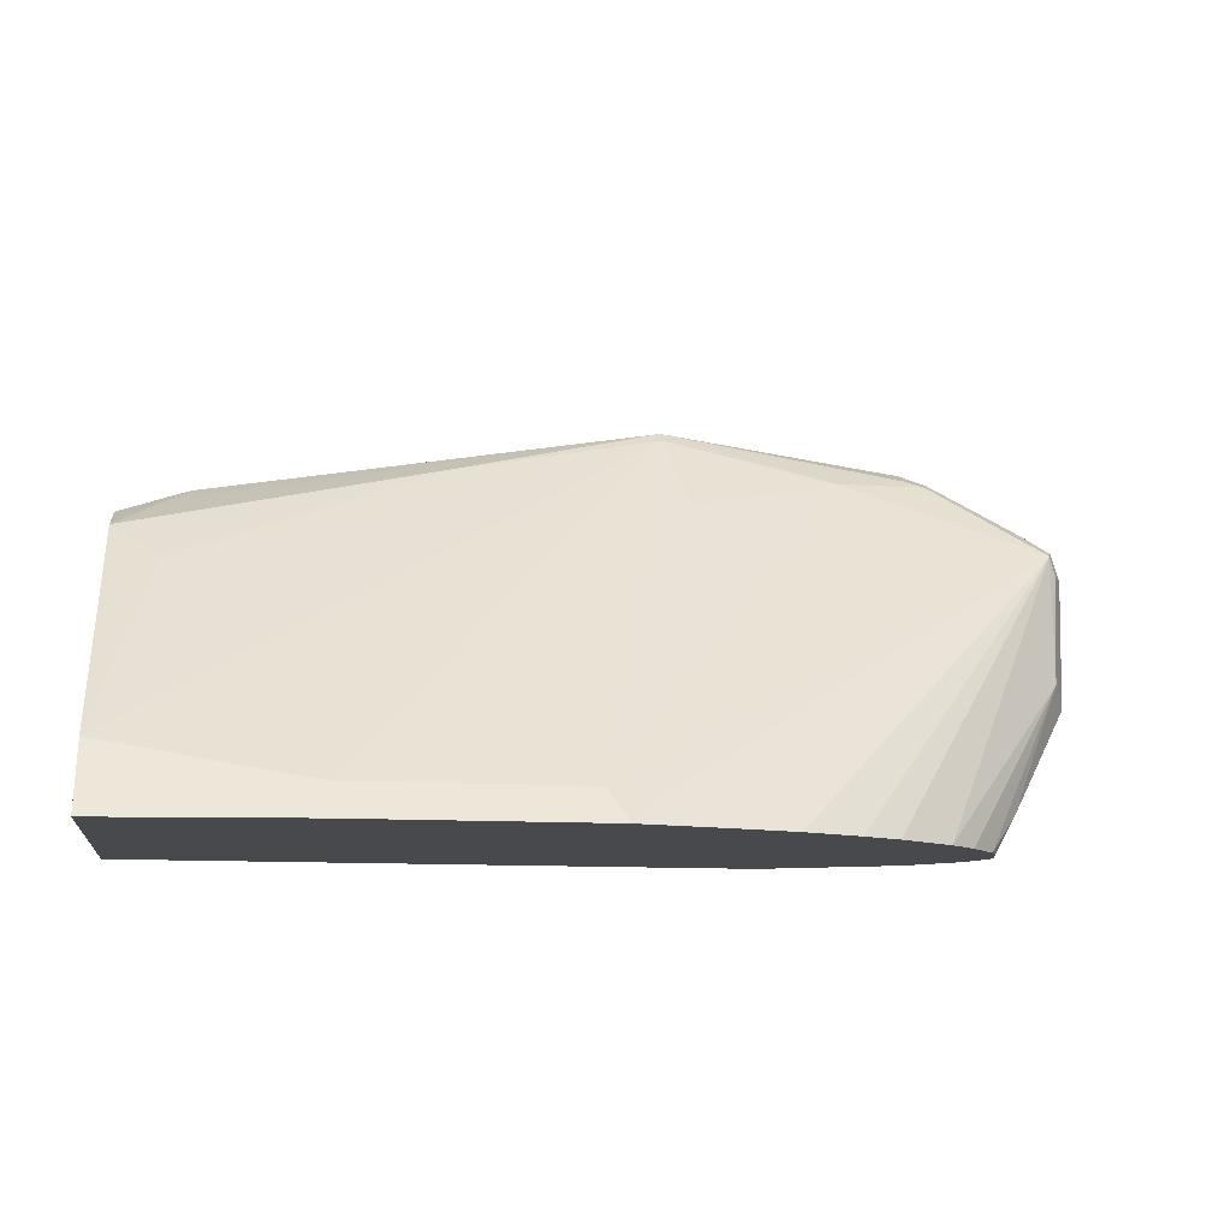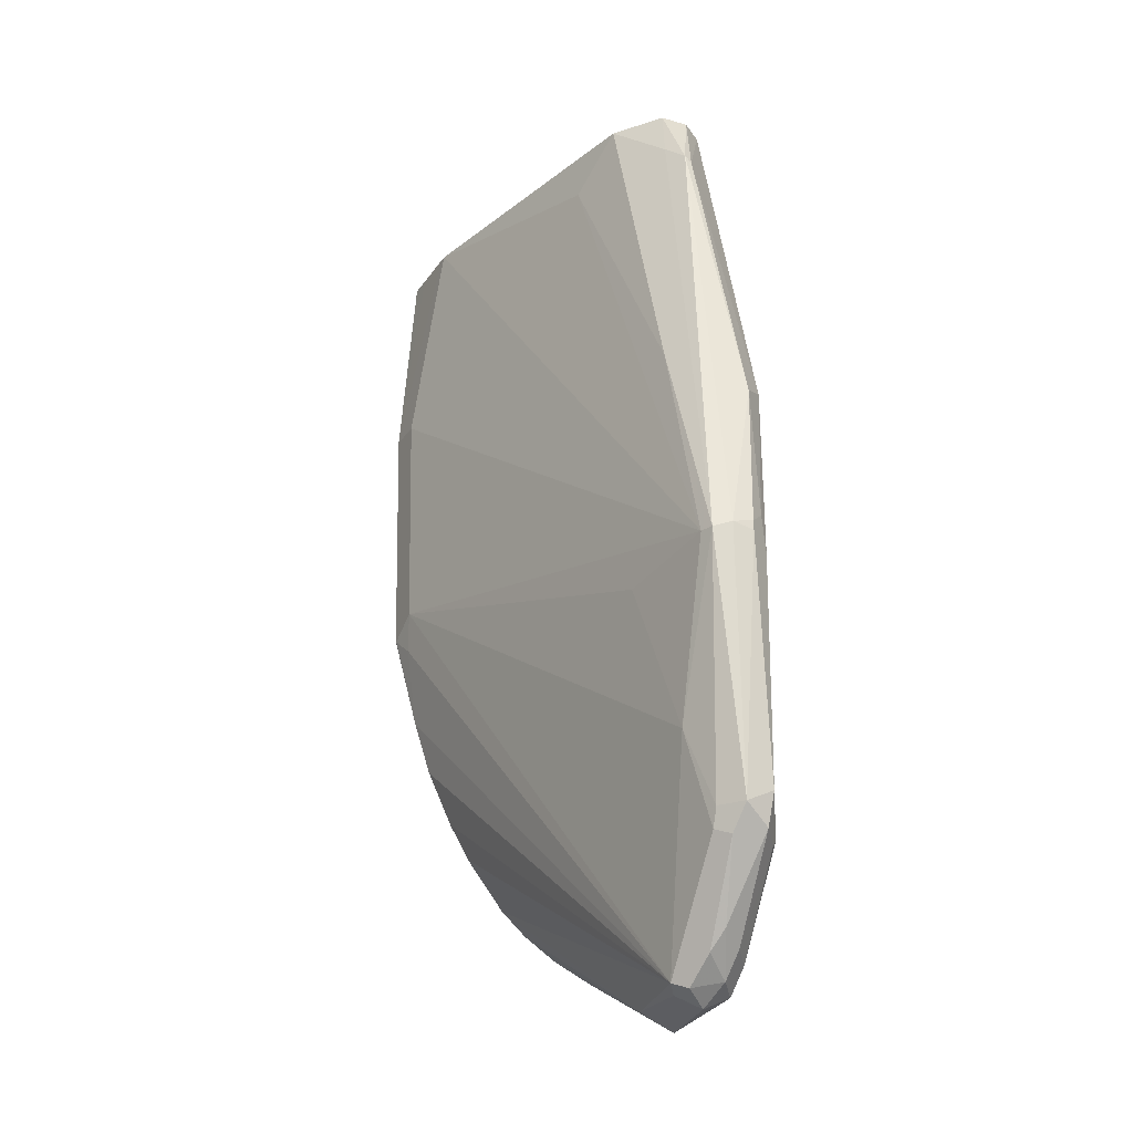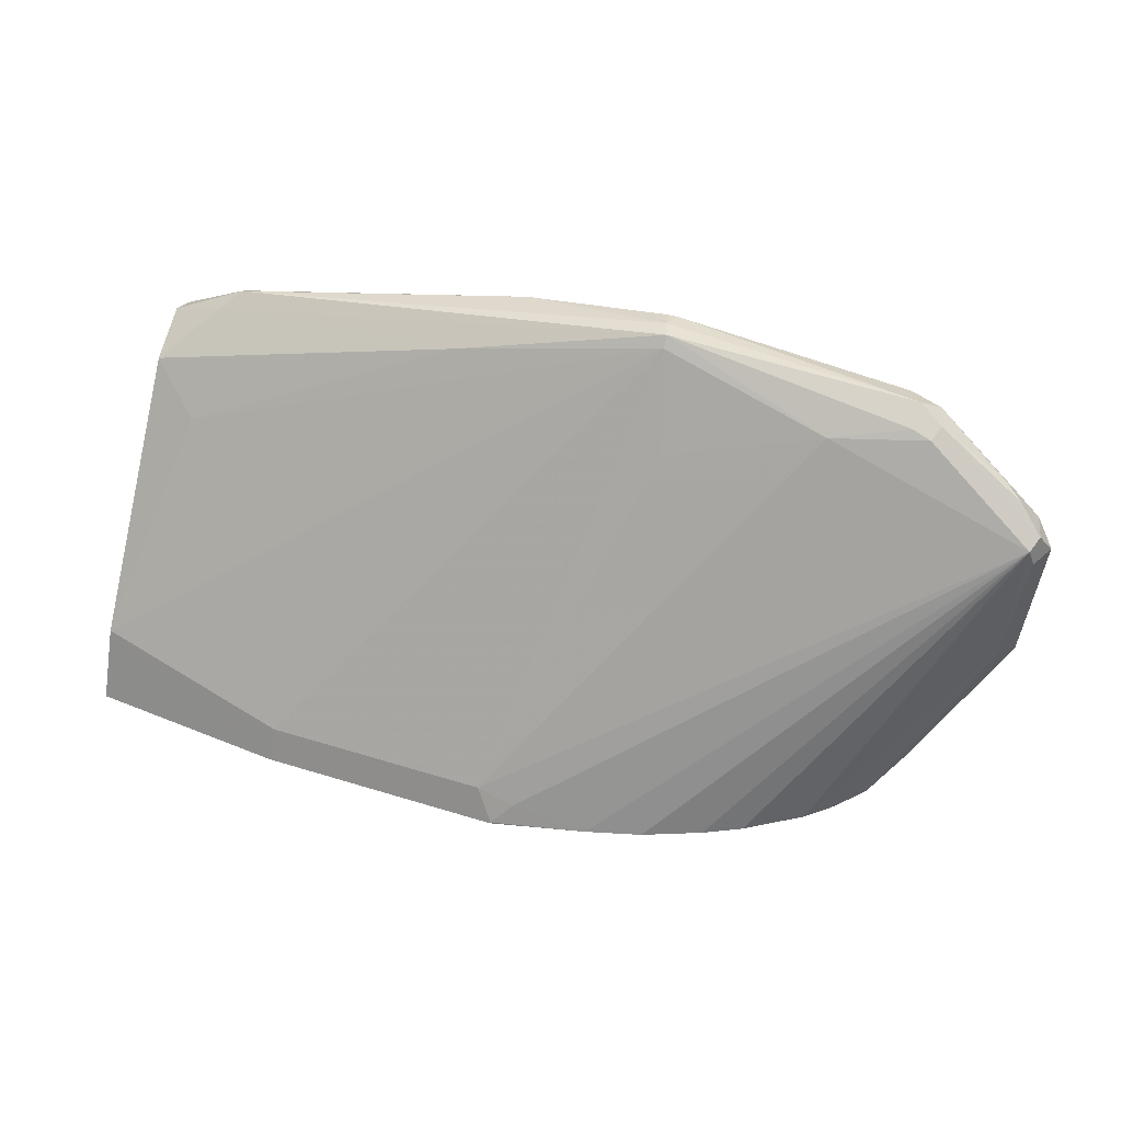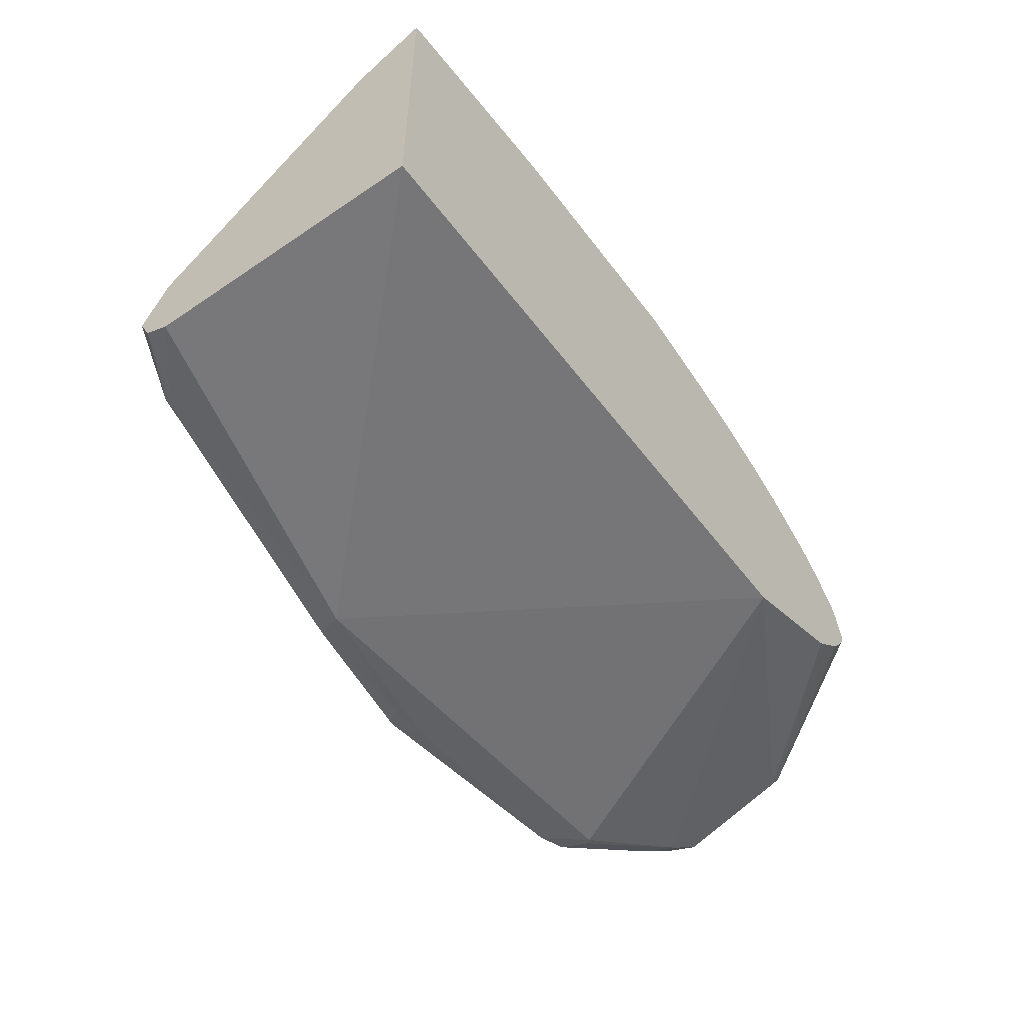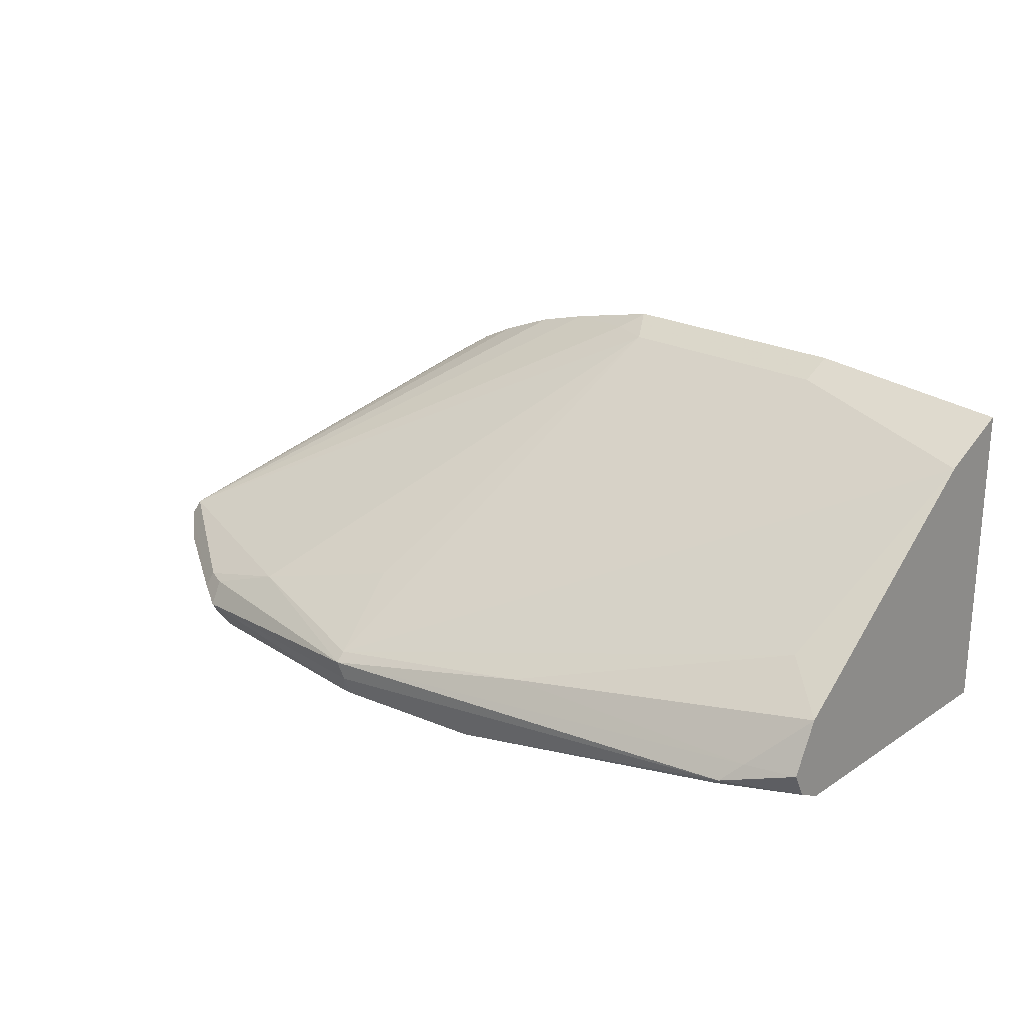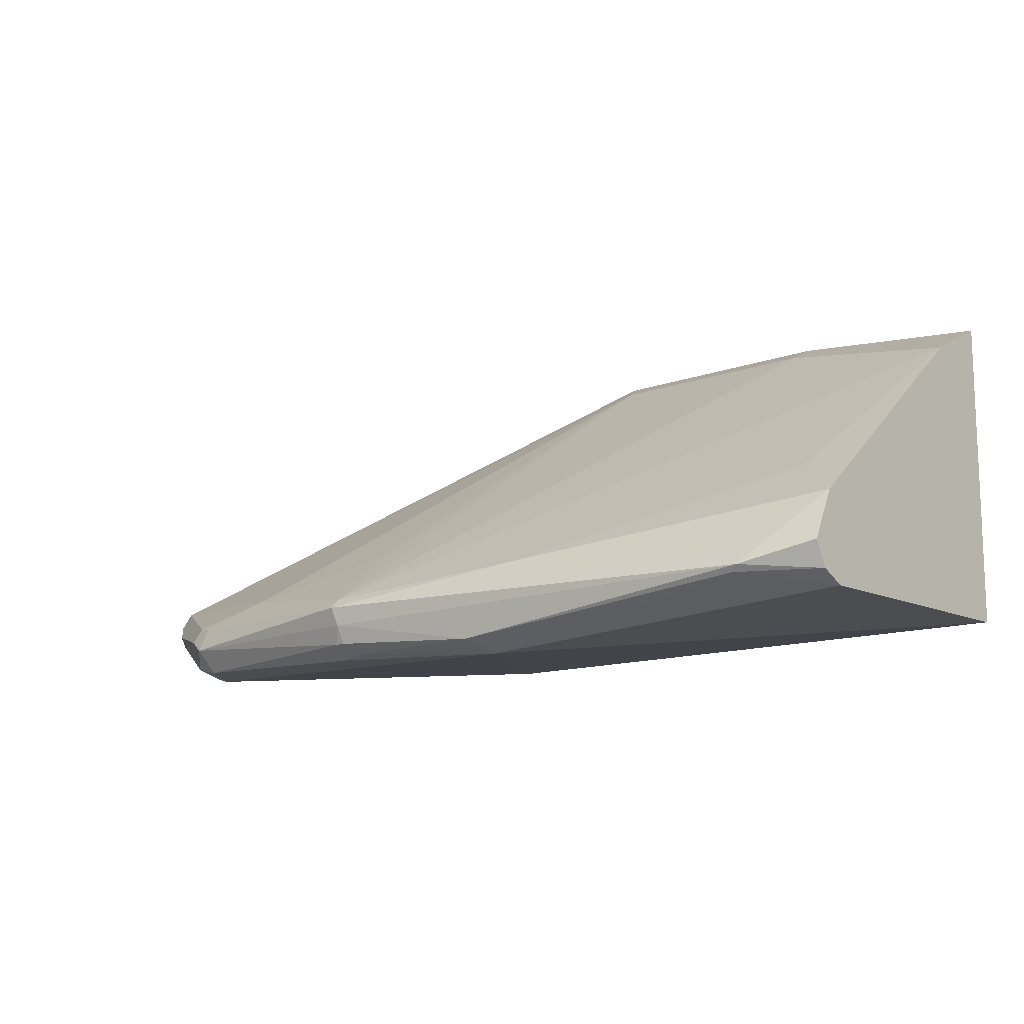
<metadata>
{"format":"obj","ext":"obj","renderer":"f3d","projection":"perspective","resolution":1024,"background":"white","views":[{"elev":-12.3,"azim":171.9,"up":"+Z"},{"elev":64.9,"azim":-91.2,"up":"+Z"},{"elev":49.0,"azim":-161.0,"up":"+Z"},{"elev":-53.0,"azim":126.0,"up":"+Y"},{"elev":22.7,"azim":42.0,"up":"+Y"},{"elev":-12.4,"azim":41.1,"up":"+Y"}]}
</metadata>
<code>
v -0.3509 -0.07668 0.461
v -0.3509 -0.08095 0.4695
v -0.3509 -0.2105 0.461
v -0.4372 -0.06857 0.461
v -0.3509 -0.08999 0.4876
v -0.3509 -0.2105 0.5828
v -0.5019 -0.2267 0.6152
v -0.6152 -0.2105 0.461
v -0.4372 -0.07557 0.4749
v -0.5419 -0.06857 0.461
v -0.3509 -0.09176 0.4911
v -0.3509 -0.2051 0.5937
v -0.3832 -0.2051 0.6098
v -0.5073 -0.2213 0.6287
v -0.5646 -0.2226 0.6314
v -0.5801 -0.224 0.6287
v -0.6881 -0.2226 0.6071
v -0.7286 -0.2105 0.5828
v -0.7394 -0.2051 0.5775
v -0.7394 -0.1889 0.5289
v -0.6638 -0.1924 0.461
v -0.5343 -0.07557 0.4749
v -0.5747 -0.1983 0.6395
v -0.5828 -0.07794 0.461
v -0.5424 -0.06882 0.4614
v -0.3724 -0.1565 0.5721
v -0.3509 -0.1727 0.5882
v -0.3509 -0.1943 0.599
v -0.3805 -0.2024 0.6112
v -0.572 -0.2105 0.6422
v -0.5707 -0.2186 0.6395
v -0.5747 -0.2186 0.6395
v -0.6746 -0.2213 0.626
v -0.6908 -0.2213 0.6098
v -0.7259 -0.2078 0.5963
v -0.7367 -0.2024 0.5909
v -0.7448 -0.1943 0.5828
v -0.7407 -0.1862 0.5262
v -0.6719 -0.1892 0.461
v -0.5505 -0.07489 0.4695
v -0.7367 -0.1821 0.5909
v -0.6476 -0.1889 0.6206
v -0.5828 -0.1727 0.6044
v -0.5747 -0.2024 0.6436
v -0.4857 -0.1889 0.6206
v -0.6067 -0.08442 0.461
v -0.3724 -0.1943 0.6051
v -0.68 -0.2105 0.6314
v -0.6881 -0.2186 0.6233
v -0.7205 -0.2024 0.6071
v -0.6989 -0.2132 0.6179
v -0.7394 -0.1889 0.5936
v -0.7286 -0.1963 0.6031
v -0.7394 -0.1835 0.5828
v -0.734 -0.1727 0.5343
v -0.7083 -0.1538 0.4776
v -0.7 -0.1571 0.461
v -0.7016 -0.1619 0.4641
v -0.6992 -0.1619 0.461
v -0.6945 -0.1691 0.461
v -0.6887 -0.1759 0.461
v -0.6476 -0.1019 0.461
v -0.6714 -0.1168 0.461
v -0.6881 -0.1983 0.6233
v -0.6314 -0.09412 0.461
v -0.68 -0.1997 0.626
v -0.6908 -0.2051 0.626
v -0.6941 -0.1392 0.461
v -0.6828 -0.1267 0.461
v -0.6969 -0.145 0.461
f 33 48 49
f 30 44 48
f 30 32 31
f 30 48 32
f 32 48 33
f 33 49 34
f 22 25 40
f 35 50 36
f 35 49 51
f 35 51 50
f 36 52 37
f 29 44 30
f 36 50 53
f 34 49 35
f 29 47 44
f 22 41 42
f 27 45 47
f 27 47 28
f 26 45 27
f 24 41 40
f 24 46 41
f 24 40 25
f 23 45 26
f 23 44 45
f 23 42 44
f 23 43 42
f 22 43 23
f 22 42 43
f 22 40 41
f 36 53 52
f 28 47 29
f 37 52 41
f 55 68 56
f 37 54 55
f 20 39 21
f 56 68 70
f 55 69 68
f 55 63 69
f 52 53 67
f 50 67 53
f 49 50 51
f 48 50 49
f 48 67 50
f 48 64 67
f 48 66 64
f 44 66 48
f 44 47 45
f 42 66 44
f 42 64 66
f 41 65 62
f 41 46 65
f 37 55 38
f 38 55 56
f 38 56 57
f 38 57 58
f 38 58 59
f 38 59 60
f 37 41 54
f 38 60 61
f 41 62 63
f 41 63 55
f 41 55 54
f 41 52 67
f 41 67 64
f 41 64 42
f 38 61 39
f 20 38 39
f 1 28 12
f 19 37 38
f 4 10 22
f 4 9 5
f 3 7 8
f 3 6 7
f 2 4 5
f 1 4 2
f 1 10 4
f 1 24 10
f 1 46 24
f 1 65 46
f 1 62 65
f 1 63 62
f 1 69 63
f 1 68 69
f 4 22 9
f 1 70 68
f 1 59 57
f 1 60 59
f 1 61 60
f 1 39 61
f 1 21 39
f 1 8 21
f 1 3 8
f 1 6 3
f 1 12 6
f 1 27 28
f 1 11 27
f 1 5 11
f 1 2 5
f 56 70 57
f 1 57 70
f 5 9 11
f 6 12 13
f 6 13 7
f 19 36 37
f 19 35 36
f 18 35 19
f 18 34 35
f 17 34 18
f 17 33 34
f 16 33 17
f 16 32 33
f 15 32 16
f 15 31 32
f 14 31 15
f 14 30 31
f 14 29 30
f 13 29 14
f 12 29 13
f 12 28 29
f 11 23 26
f 7 13 14
f 7 14 15
f 7 15 16
f 7 16 17
f 7 17 8
f 8 17 18
f 19 38 20
f 8 18 19
f 8 20 21
f 9 22 23
f 9 23 11
f 10 24 25
f 10 25 22
f 11 26 27
f 8 19 20
f 57 59 58

</code>
